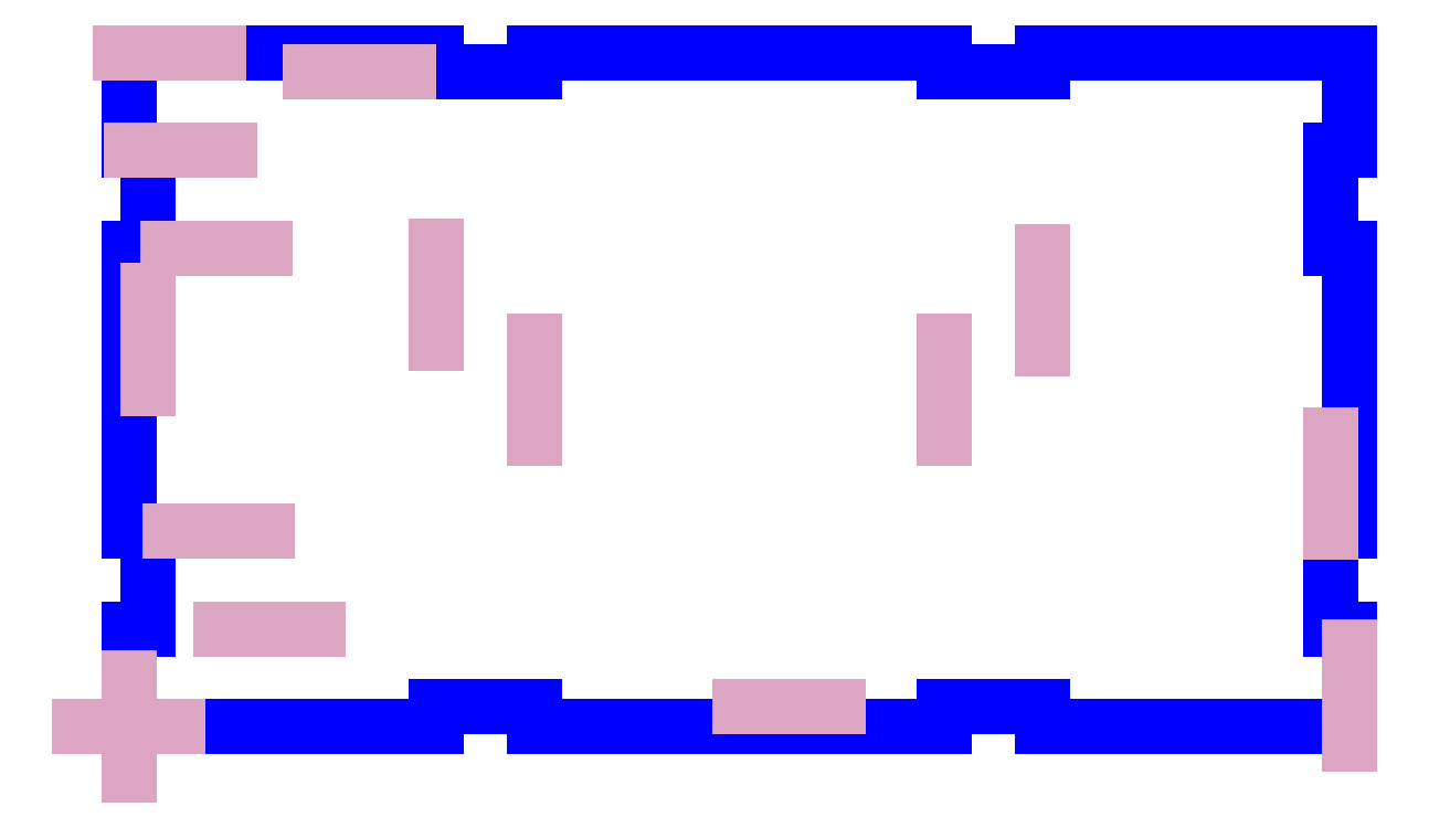
<metadata>
{"format":"dxf","ext":"dxf","renderer":"ezdxf+matplotlib","layout":"modelspace","background":"white","min_lineweight":24,"dpi":150}
</metadata>
<code>
0
SECTION
2
ENTITIES
0
LINE
8
0
10
8.7e-15
20
138
30
0
11
7.4e-15
21
118
31
0
0
LINE
8
0
10
0
20
0
30
0
11
63
21
0
31
0
0
LINE
8
0
10
250
20
138
30
0
11
250
21
118
31
0
0
LINE
8
0
10
250
20
138
30
0
11
187
21
138
31
0
0
LINE
8
0
10
7.2e-15
20
118
30
0
11
4
21
118
31
0
0
LINE
8
0
10
4
20
98
30
0
11
6.6e-15
21
98
31
0
0
LINE
8
0
10
63
20
138
30
0
11
63
21
134
31
0
0
LINE
8
0
10
83
20
134
30
0
11
63
21
134
31
0
0
LINE
8
0
10
83
20
138
30
0
11
83
21
134
31
0
0
LINE
8
0
10
167
20
138
30
0
11
167
21
134
31
0
0
LINE
8
0
10
167
20
134
30
0
11
187
21
134
31
0
0
LINE
8
0
10
187
20
138
30
0
11
187
21
134
31
0
0
LINE
8
0
10
167
20
0
30
0
11
167
21
4
31
0
0
LINE
8
0
10
3e-15
20
40
30
0
11
4
21
40
31
0
0
LINE
8
0
10
4
20
40
30
0
11
4
21
20
31
0
0
LINE
8
0
10
4
20
20
30
0
11
6e-16
21
20
31
0
0
LINE
8
0
10
63
20
0
30
0
11
63
21
4
31
0
0
LINE
8
0
10
63
20
4
30
0
11
83
21
4
31
0
0
LINE
8
0
10
83
20
0
30
0
11
83
21
4
31
0
0
LINE
8
0
10
167
20
4
30
0
11
187
21
4
31
0
0
LINE
8
0
10
187
20
4
30
0
11
187
21
0
31
0
0
LINE
8
0
10
246
20
20
30
0
11
250
21
20
31
0
0
LINE
8
0
10
246
20
40
30
0
11
250
21
40
31
0
0
LINE
8
0
10
246
20
40
30
0
11
246
21
20
31
0
0
LINE
8
0
10
250
20
118
30
0
11
246
21
118
31
0
0
LINE
8
0
10
246
20
118
30
0
11
246
21
98
31
0
0
LINE
8
0
10
246
20
98
30
0
11
250
21
98
31
0
0
LINE
8
0
10
4
20
118
30
0
11
4
21
98
31
0
0
LINE
8
0
10
6.2e-15
20
98
30
0
11
2.5e-15
21
40
31
0
0
LINE
8
0
10
1.3e-15
20
20
30
0
11
0
21
0
31
0
0
LINE
8
0
10
83
20
0
30
0
11
167
21
0
31
0
0
LINE
8
0
10
63
20
138
30
0
11
8.7e-15
21
138
31
0
0
LINE
8
0
10
167
20
138
30
0
11
83
21
138
31
0
0
LINE
8
0
10
250
20
98
30
0
11
250
21
40
31
0
0
LINE
8
0
10
250
20
20
30
0
11
250
21
0
31
0
0
LINE
8
0
10
187
20
0
30
0
11
250
21
0
31
0
0
XLINE
8
0
10
0
20
0
30
0
11
6.123e-17
21
1
31
0
0
XLINE
8
0
10
0
20
0
30
0
11
1
21
0
31
0
0
XLINE
8
0
10
250
20
6.353
30
0
11
6.123e-17
21
1
31
0
0
XLINE
8
0
10
8.272
20
138
30
0
11
1
21
0
31
0
0
XLINE
8
0
10
63
20
88.42
30
0
11
1.837e-16
21
1
31
0
0
XLINE
8
0
10
187
20
87.24
30
0
11
1.837e-16
21
1
31
0
0
XLINE
8
0
10
83
20
69
30
0
11
1.837e-16
21
1
31
0
0
XLINE
8
0
10
167
20
69
30
0
11
1.837e-16
21
1
31
0
0
XLINE
8
0
10
47.24
20
134
30
0
11
1
21
-1.225e-16
31
0
0
XLINE
8
0
10
135.1
20
4
30
0
11
1
21
0
31
0
0
XLINE
8
0
10
4
20
79.23
30
0
11
1.837e-16
21
1
31
0
0
XLINE
8
0
10
246
20
49.74
30
0
11
1.837e-16
21
1
31
0
0
XLINE
8
0
10
10.53
20
118
30
0
11
1
21
-1.225e-16
31
0
0
XLINE
8
0
10
17.91
20
98
30
0
11
1
21
-1.225e-16
31
0
0
XLINE
8
0
10
28.72
20
20
30
0
11
1
21
0
31
0
0
XLINE
8
0
10
18.4
20
40
30
0
11
1
21
0
31
0
0
ENDSEC
0
EOF

</code>
